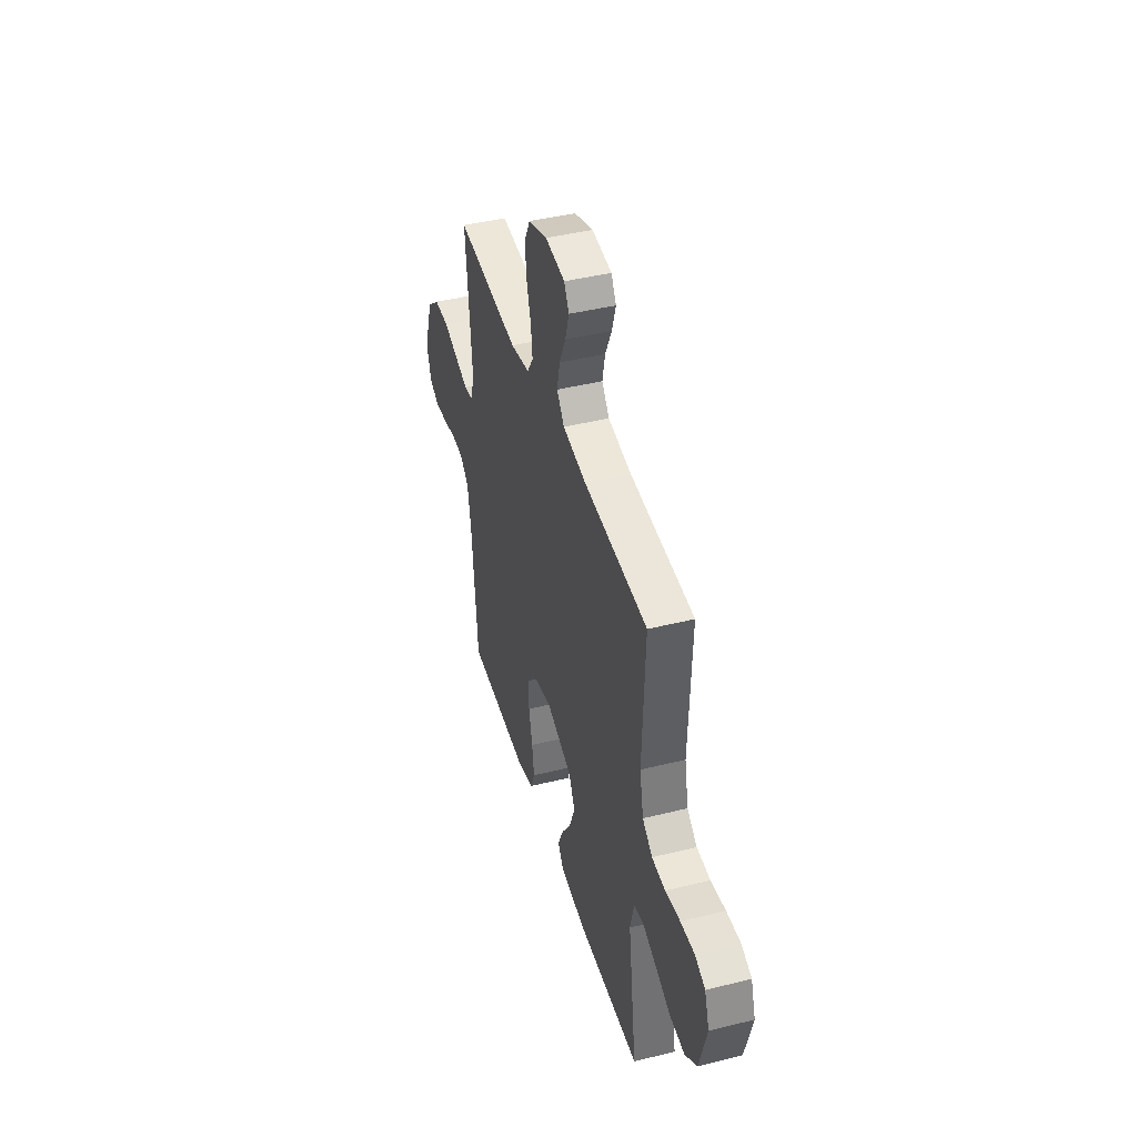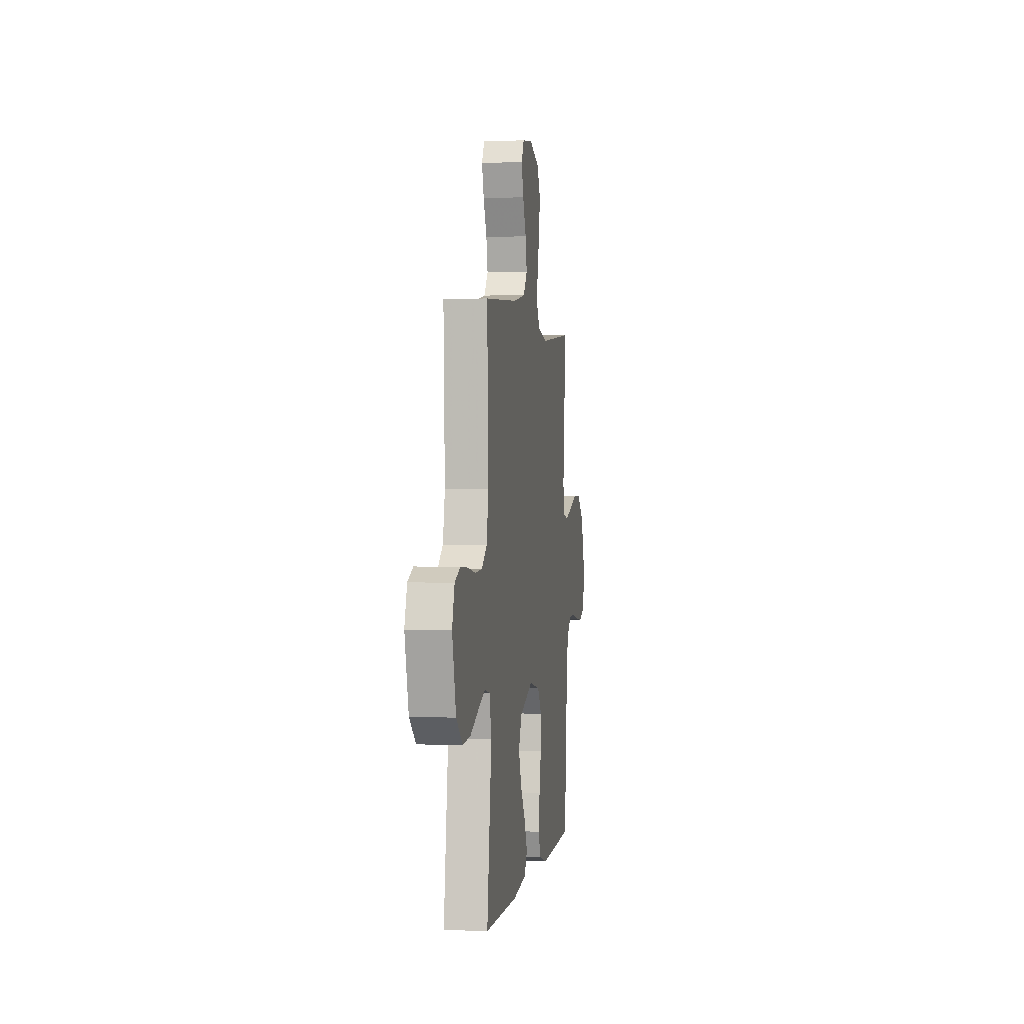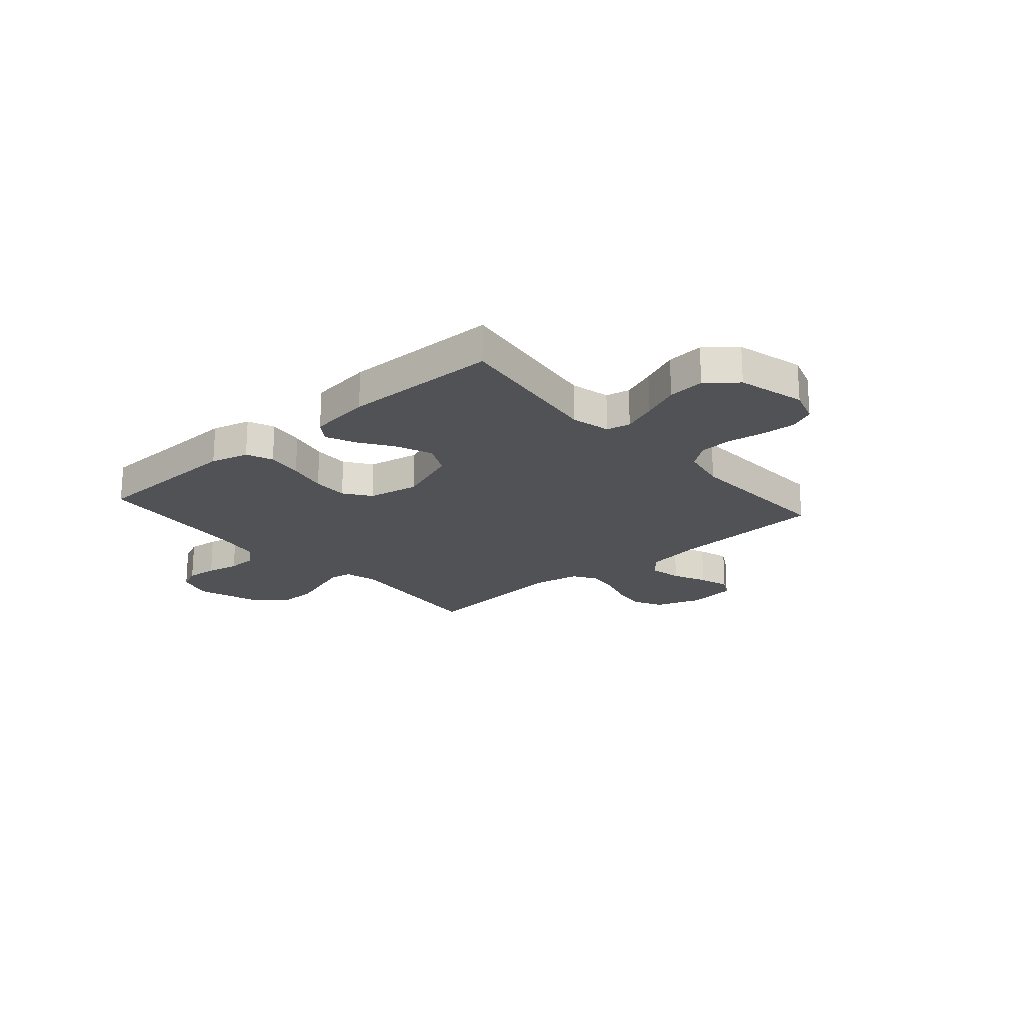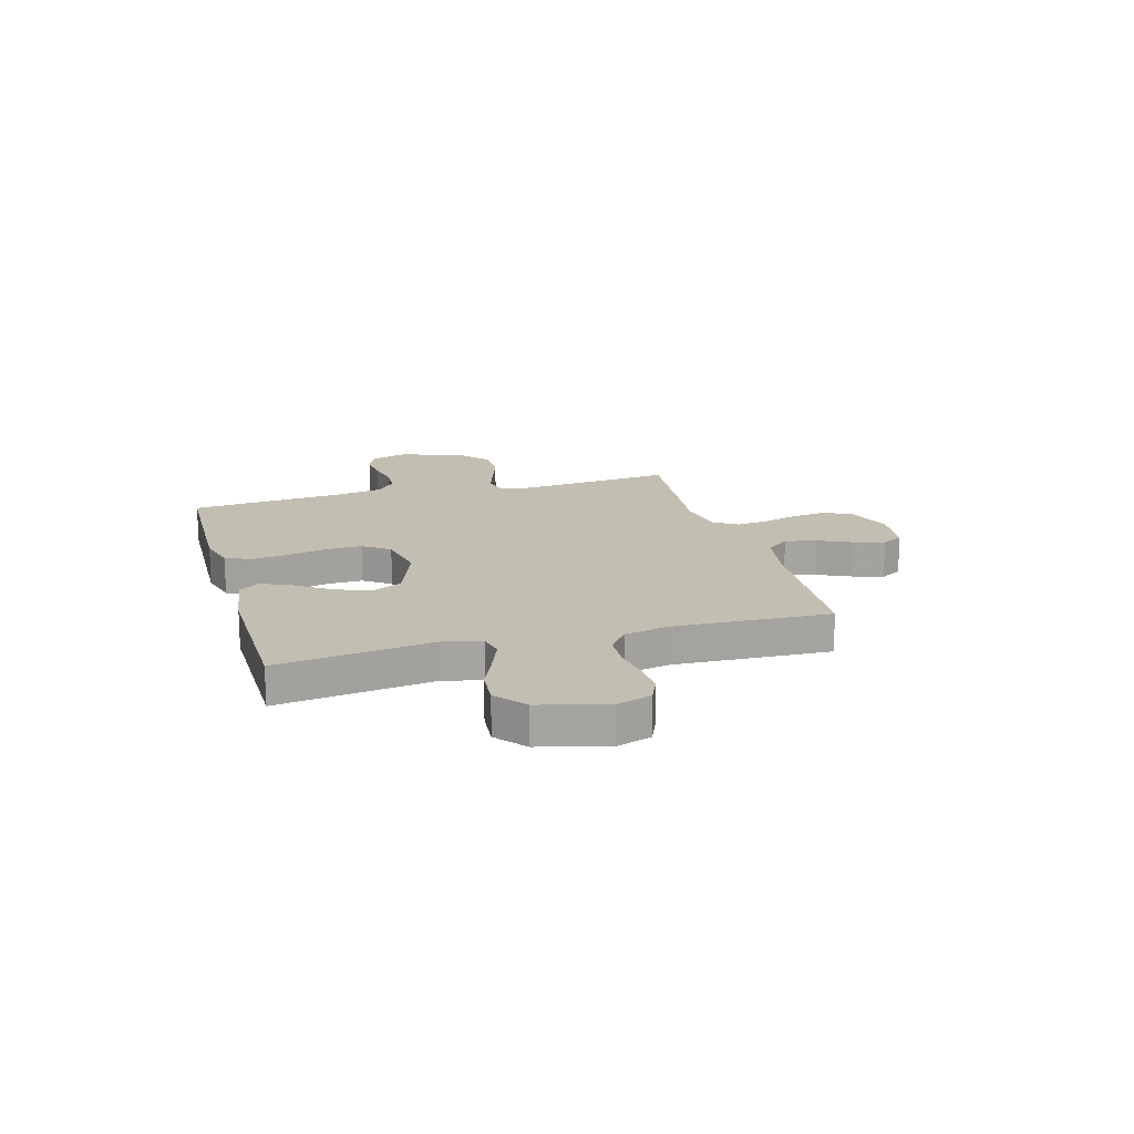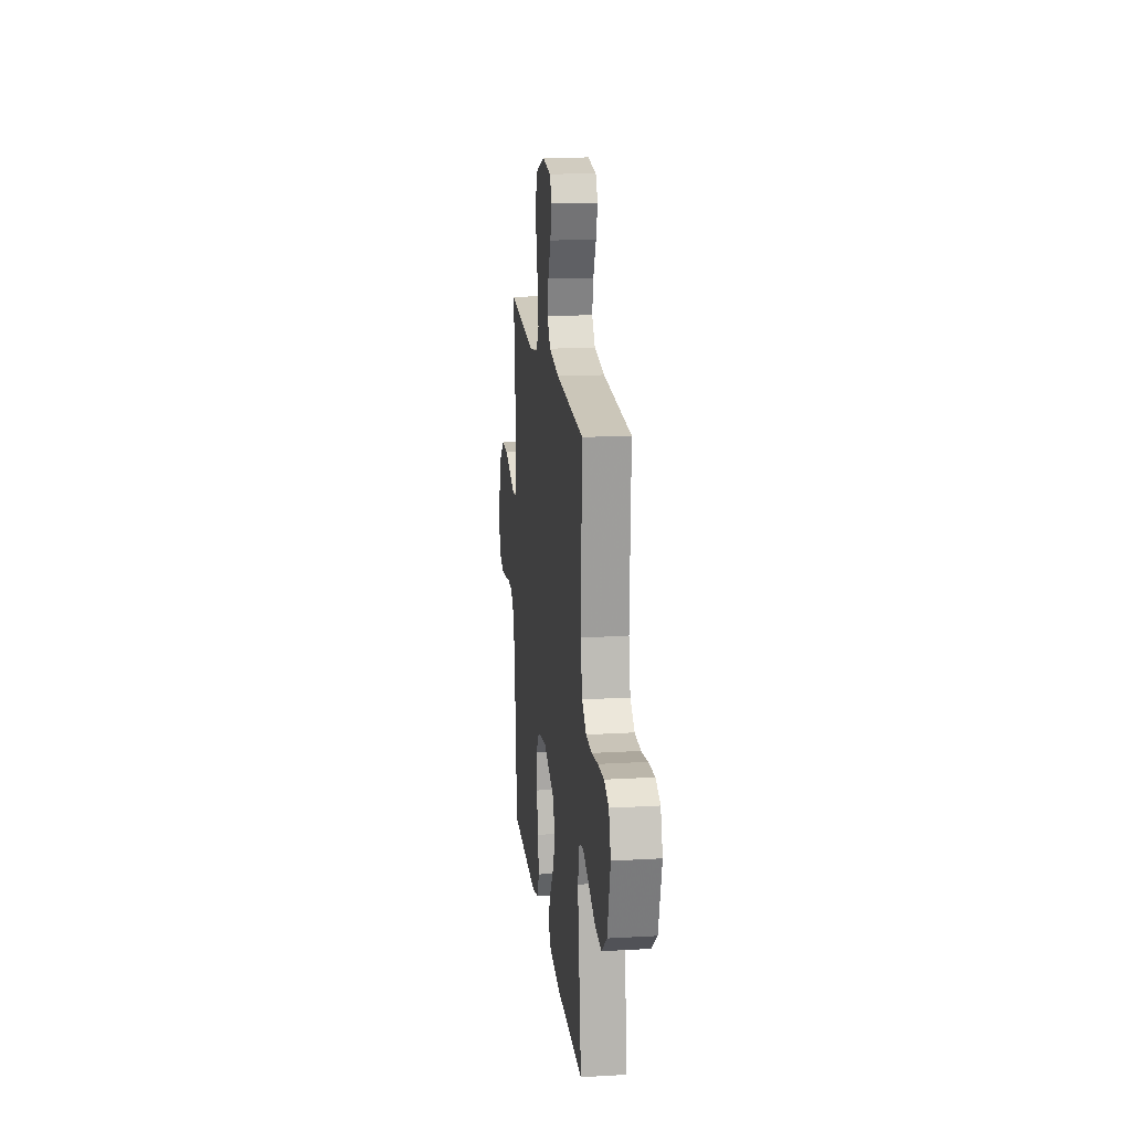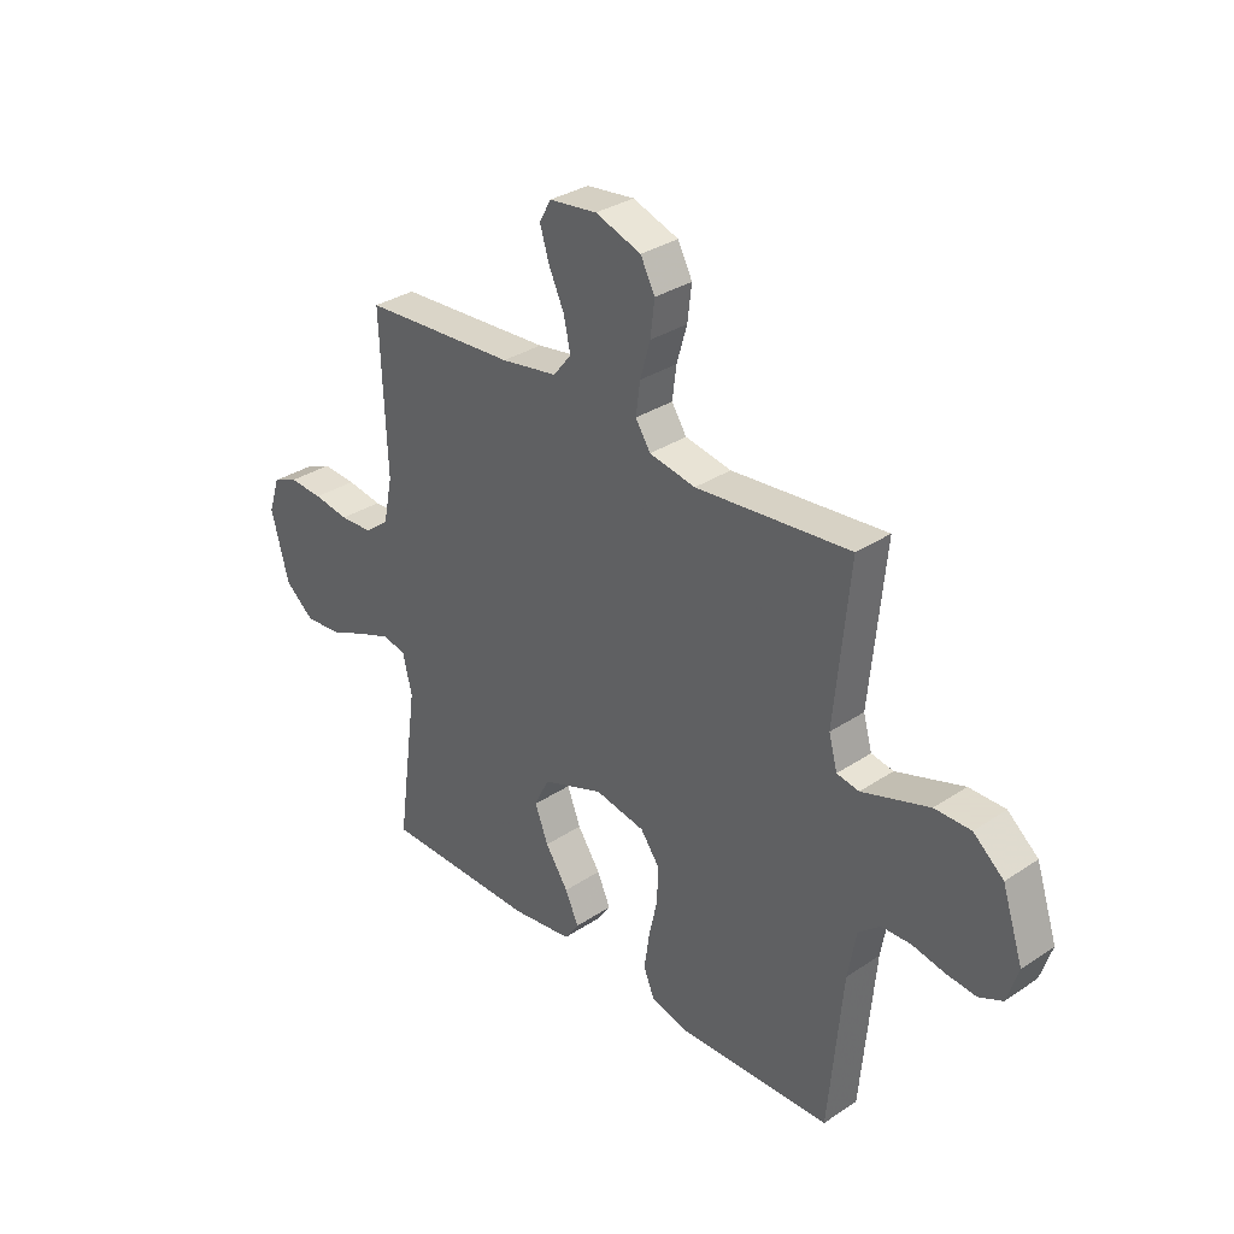
<metadata>
{"format":"obj","ext":"obj","renderer":"f3d","projection":"perspective","resolution":1024,"background":"white","views":[{"elev":43.0,"azim":-106.4,"up":"+Z"},{"elev":1.1,"azim":-81.6,"up":"+Z"},{"elev":-20.9,"azim":-138.8,"up":"+Y"},{"elev":17.1,"azim":-105.7,"up":"+Y"},{"elev":17.4,"azim":-96.6,"up":"+Z"},{"elev":32.4,"azim":47.2,"up":"+Z"}]}
</metadata>
<code>
v 0.5 0.07 0.5
v 0.471 0.07 0.2
v 0.488 0.07 0.139
v 0.531 0.07 0.131
v 0.592 0.07 0.151
v 0.662 0.07 0.174
v 0.732 0.07 0.174
v 0.791 0.07 0.124
v 0.832 0.07 0
v 0.81 0.07 -0.069
v 0.764 0.07 -0.09
v 0.705 0.07 -0.084
v 0.642 0.07 -0.071
v 0.585 0.07 -0.073
v 0.543 0.07 -0.109
v 0.527 0.07 -0.2
v 0.5 0.07 -0.5
v 0.2 0.07 -0.509
v 0.127 0.07 -0.489
v 0.106 0.07 -0.438
v 0.116 0.07 -0.368
v 0.133 0.07 -0.292
v 0.135 0.07 -0.223
v 0.098 0.07 -0.172
v 0 0.07 -0.153
v -0.12 0.07 -0.197
v -0.149 0.07 -0.256
v -0.123 0.07 -0.323
v -0.078 0.07 -0.39
v -0.052 0.07 -0.448
v -0.08 0.07 -0.488
v -0.2 0.07 -0.504
v -0.5 0.07 -0.5
v -0.459 0.07 -0.2
v -0.477 0.07 -0.125
v -0.523 0.07 -0.115
v -0.588 0.07 -0.14
v -0.661 0.07 -0.171
v -0.732 0.07 -0.177
v -0.789 0.07 -0.13
v -0.823 0.07 0
v -0.801 0.07 0.067
v -0.752 0.07 0.088
v -0.686 0.07 0.084
v -0.617 0.07 0.073
v -0.553 0.07 0.076
v -0.506 0.07 0.112
v -0.488 0.07 0.2
v -0.5 0.07 0.5
v -0.2 0.07 0.518
v -0.09 0.07 0.536
v -0.055 0.07 0.58
v -0.068 0.07 0.641
v -0.098 0.07 0.706
v -0.116 0.07 0.765
v -0.093 0.07 0.806
v 0 0.07 0.817
v 0.089 0.07 0.786
v 0.117 0.07 0.732
v 0.109 0.07 0.665
v 0.089 0.07 0.596
v 0.081 0.07 0.534
v 0.11 0.07 0.489
v 0.2 0.07 0.472
v 0.5 0 0.5
v 0.471 0 0.2
v 0.488 0 0.139
v 0.531 0 0.131
v 0.592 0 0.151
v 0.662 0 0.174
v 0.732 0 0.174
v 0.791 0 0.124
v 0.832 0 0
v 0.81 0 -0.069
v 0.764 0 -0.09
v 0.705 0 -0.084
v 0.642 0 -0.071
v 0.585 0 -0.073
v 0.543 0 -0.109
v 0.527 0 -0.2
v 0.5 0 -0.5
v 0.2 0 -0.509
v 0.127 0 -0.489
v 0.106 0 -0.438
v 0.116 0 -0.368
v 0.133 0 -0.292
v 0.135 0 -0.223
v 0.098 0 -0.172
v 0 0 -0.153
v -0.12 0 -0.197
v -0.149 0 -0.256
v -0.123 0 -0.323
v -0.078 0 -0.39
v -0.052 0 -0.448
v -0.08 0 -0.488
v -0.2 0 -0.504
v -0.5 0 -0.5
v -0.459 0 -0.2
v -0.477 0 -0.125
v -0.523 0 -0.115
v -0.588 0 -0.14
v -0.661 0 -0.171
v -0.732 0 -0.177
v -0.789 0 -0.13
v -0.823 0 0
v -0.801 0 0.067
v -0.752 0 0.088
v -0.686 0 0.084
v -0.617 0 0.073
v -0.553 0 0.076
v -0.506 0 0.112
v -0.488 0 0.2
v -0.5 0 0.5
v -0.2 0 0.518
v -0.09 0 0.536
v -0.055 0 0.58
v -0.068 0 0.641
v -0.098 0 0.706
v -0.116 0 0.765
v -0.093 0 0.806
v 0 0 0.817
v 0.089 0 0.786
v 0.117 0 0.732
v 0.109 0 0.665
v 0.089 0 0.596
v 0.081 0 0.534
v 0.11 0 0.489
v 0.2 0 0.472
f 58 59 60 61
f 58 61 62
f 57 58 62
f 56 57 62
f 53 54 55 56
f 52 53 56 62
f 51 52 62 63
f 48 49 50
f 47 48 50 51
f 42 43 44 45
f 40 41 42 45
f 40 45 46
f 37 38 39 40
f 36 37 40 46
f 35 36 46 47
f 31 32 33 34
f 28 29 30 31
f 27 28 31 34
f 26 27 34 35
f 19 20 21 22
f 17 18 19 22
f 16 17 22 23
f 15 16 23 24
f 10 11 12 13
f 8 9 10 13
f 8 13 14
f 5 6 7 8
f 4 5 8 14
f 3 4 14 15
f 64 1 2
f 63 64 2 3
f 25 26 35 47
f 25 47 51 63
f 24 25 63
f 3 15 24 63
f 125 124 123 122
f 126 125 122
f 126 122 121
f 126 121 120
f 120 119 118 117
f 126 120 117 116
f 127 126 116 115
f 114 113 112
f 115 114 112 111
f 109 108 107 106
f 109 106 105 104
f 110 109 104
f 104 103 102 101
f 110 104 101 100
f 111 110 100 99
f 98 97 96 95
f 95 94 93 92
f 98 95 92 91
f 99 98 91 90
f 86 85 84 83
f 86 83 82 81
f 87 86 81 80
f 88 87 80 79
f 77 76 75 74
f 77 74 73 72
f 78 77 72
f 72 71 70 69
f 78 72 69 68
f 79 78 68 67
f 66 65 128
f 67 66 128 127
f 111 99 90 89
f 127 115 111 89
f 127 89 88
f 127 88 79 67
f 1 65 66 2
f 2 66 67 3
f 3 67 68 4
f 4 68 69 5
f 5 69 70 6
f 6 70 71 7
f 7 71 72 8
f 8 72 73 9
f 9 73 74 10
f 10 74 75 11
f 11 75 76 12
f 12 76 77 13
f 13 77 78 14
f 14 78 79 15
f 15 79 80 16
f 16 80 81 17
f 17 81 82 18
f 18 82 83 19
f 19 83 84 20
f 20 84 85 21
f 21 85 86 22
f 22 86 87 23
f 23 87 88 24
f 24 88 89 25
f 25 89 90 26
f 26 90 91 27
f 27 91 92 28
f 28 92 93 29
f 29 93 94 30
f 30 94 95 31
f 31 95 96 32
f 32 96 97 33
f 33 97 98 34
f 34 98 99 35
f 35 99 100 36
f 36 100 101 37
f 37 101 102 38
f 38 102 103 39
f 39 103 104 40
f 40 104 105 41
f 41 105 106 42
f 42 106 107 43
f 43 107 108 44
f 44 108 109 45
f 45 109 110 46
f 46 110 111 47
f 47 111 112 48
f 48 112 113 49
f 49 113 114 50
f 50 114 115 51
f 51 115 116 52
f 52 116 117 53
f 53 117 118 54
f 54 118 119 55
f 55 119 120 56
f 56 120 121 57
f 57 121 122 58
f 58 122 123 59
f 59 123 124 60
f 60 124 125 61
f 61 125 126 62
f 62 126 127 63
f 63 127 128 64
f 64 128 65 1

</code>
